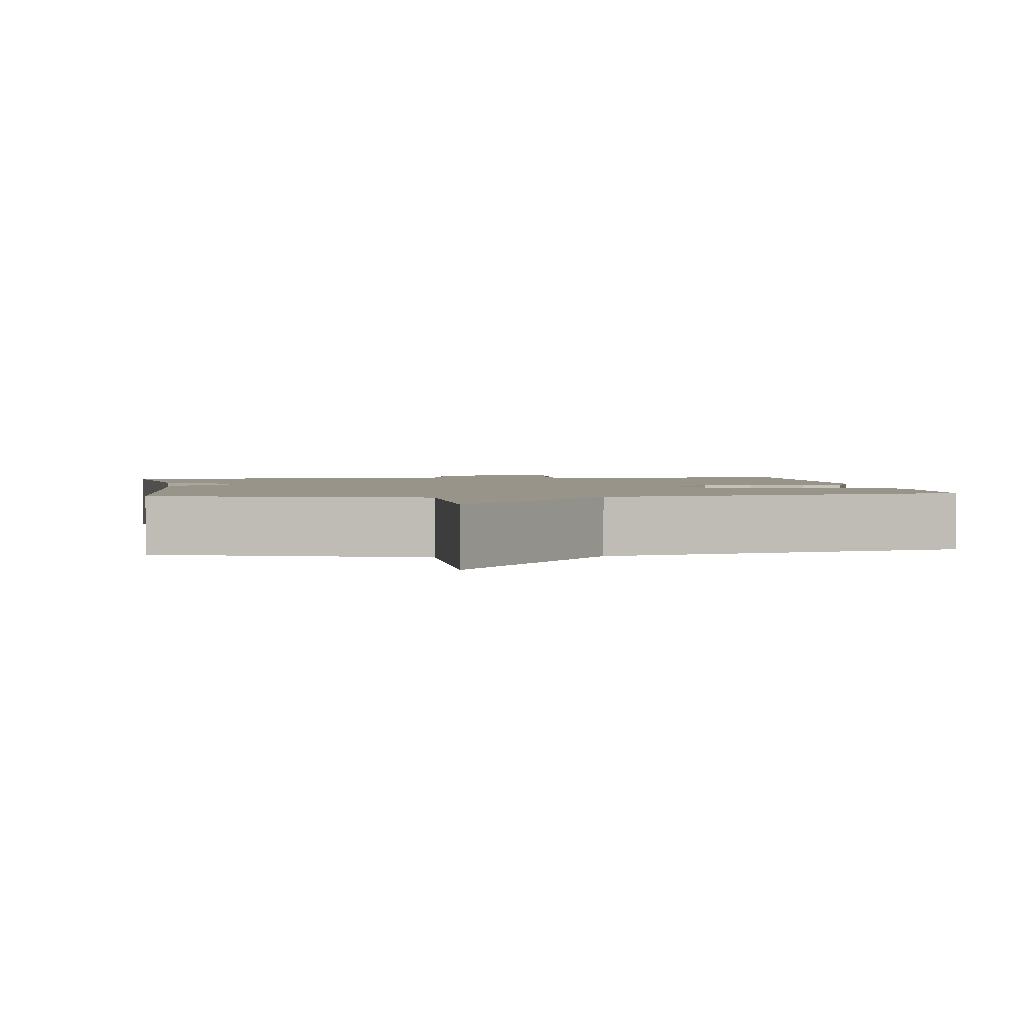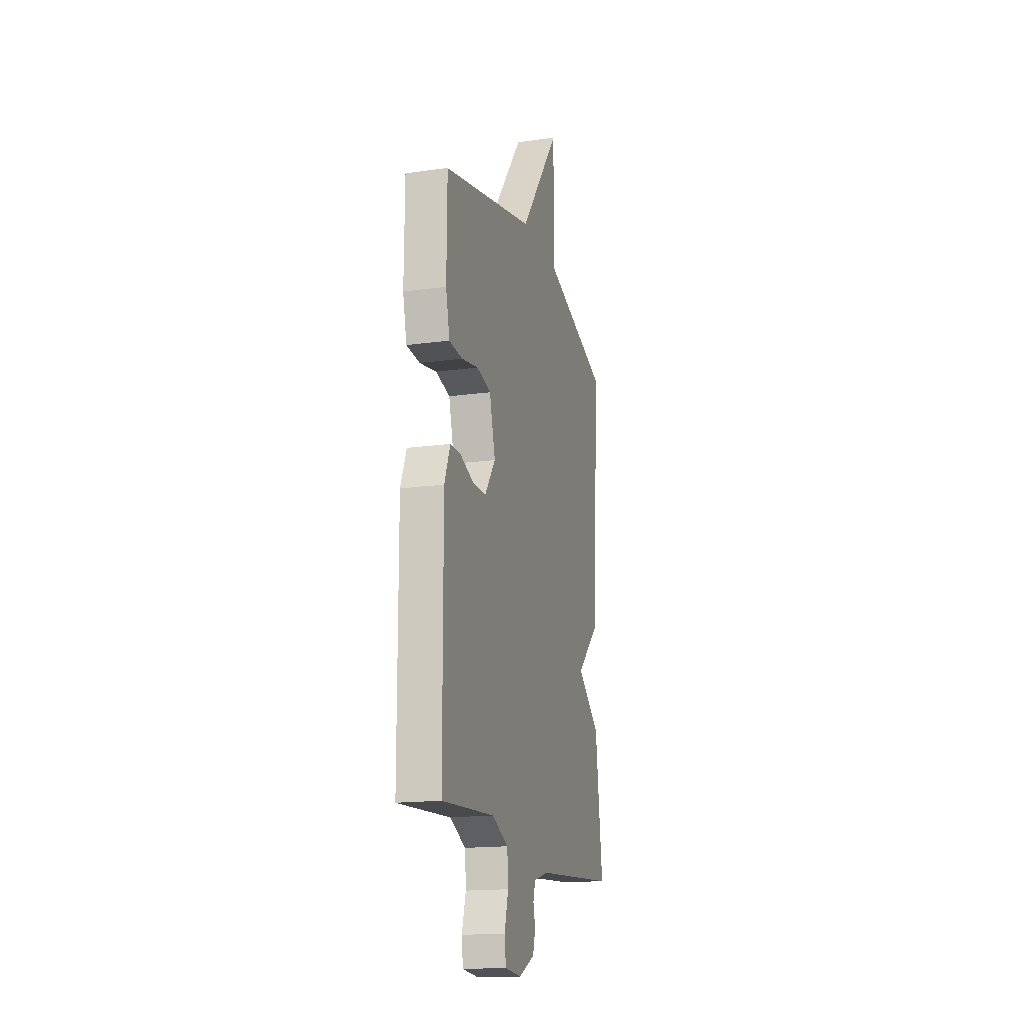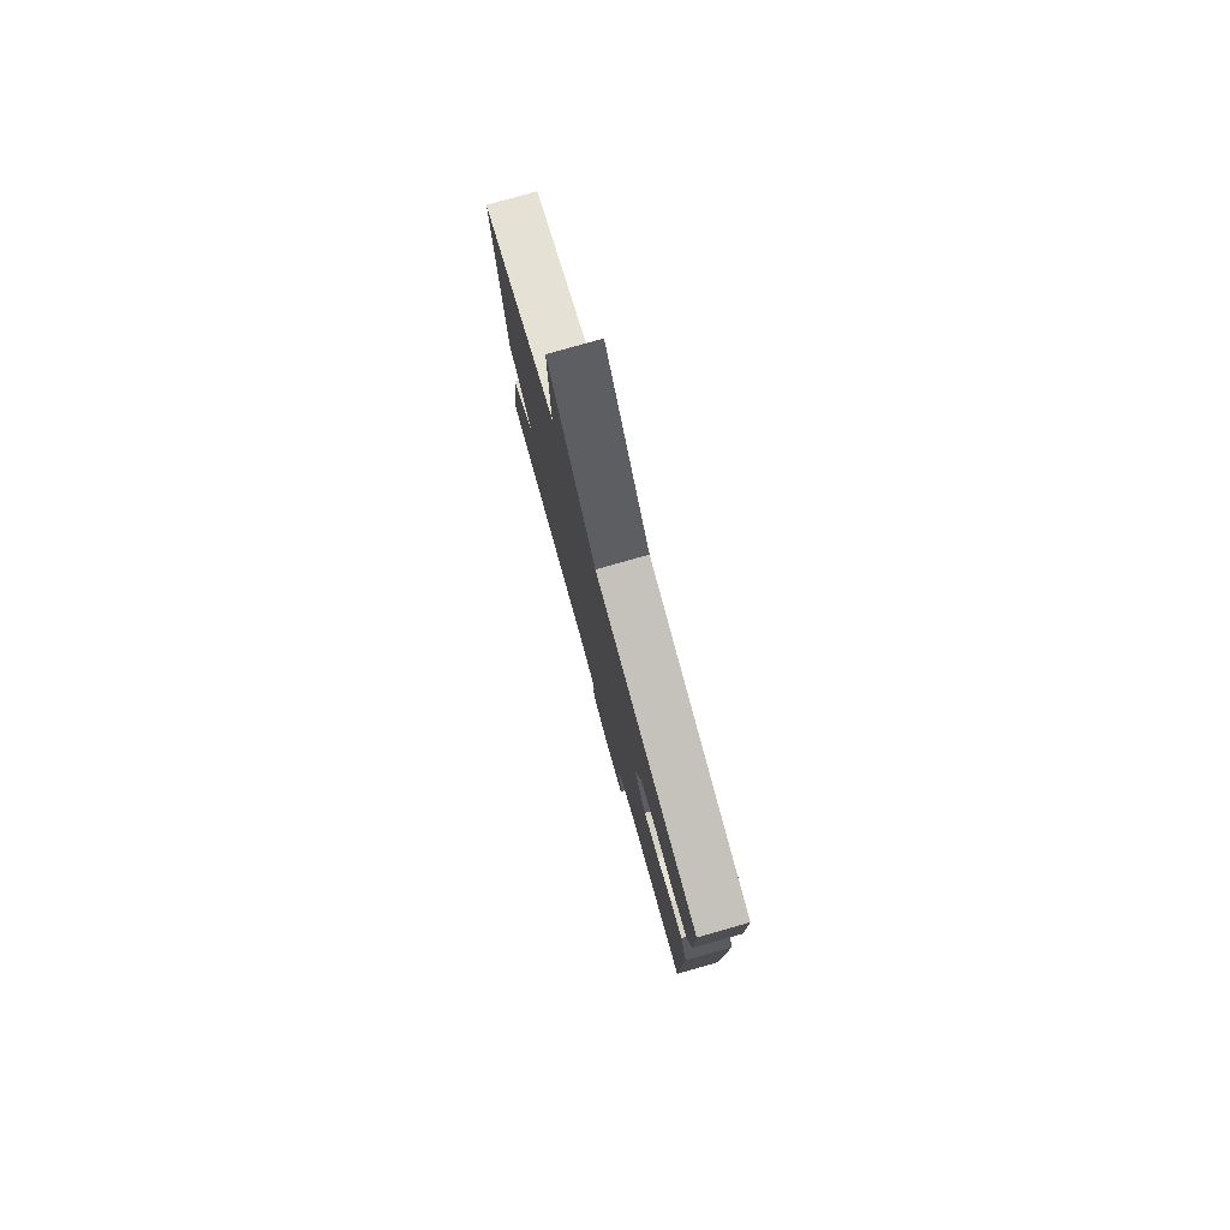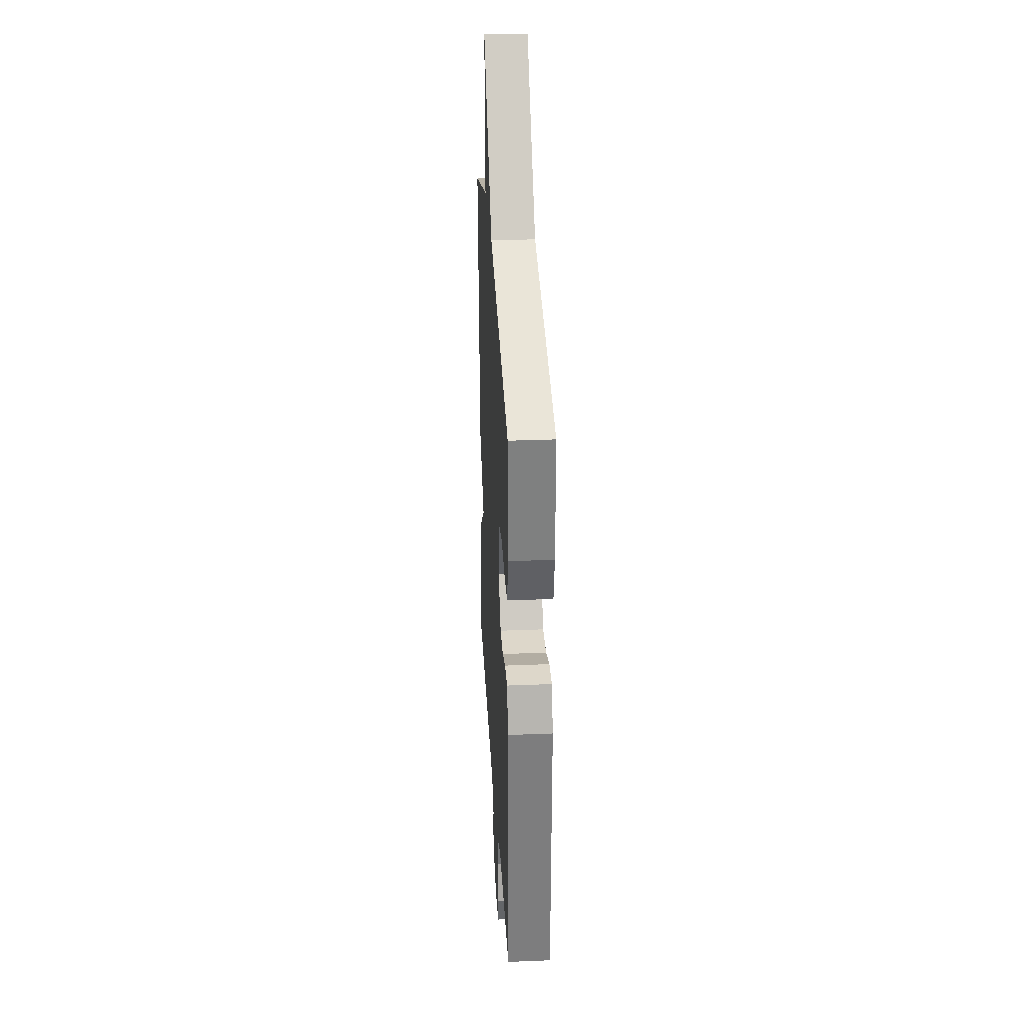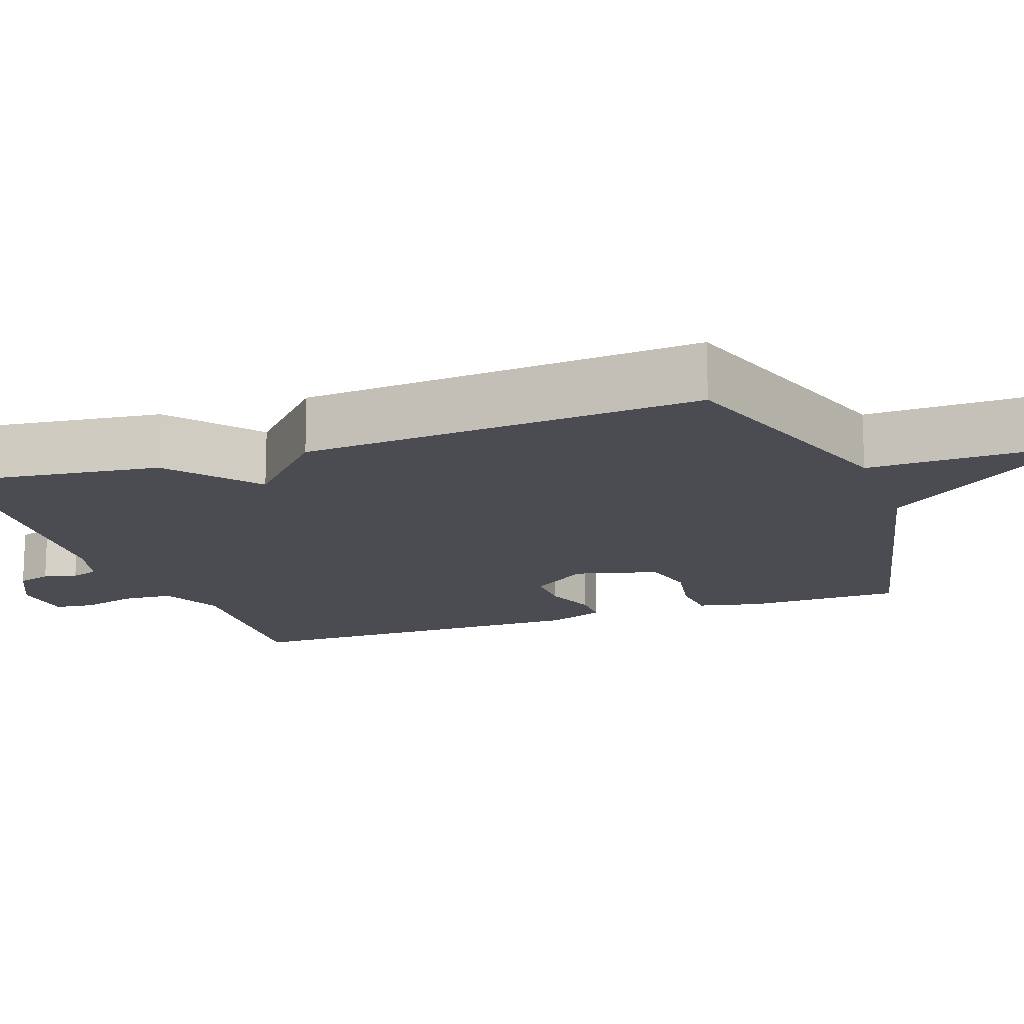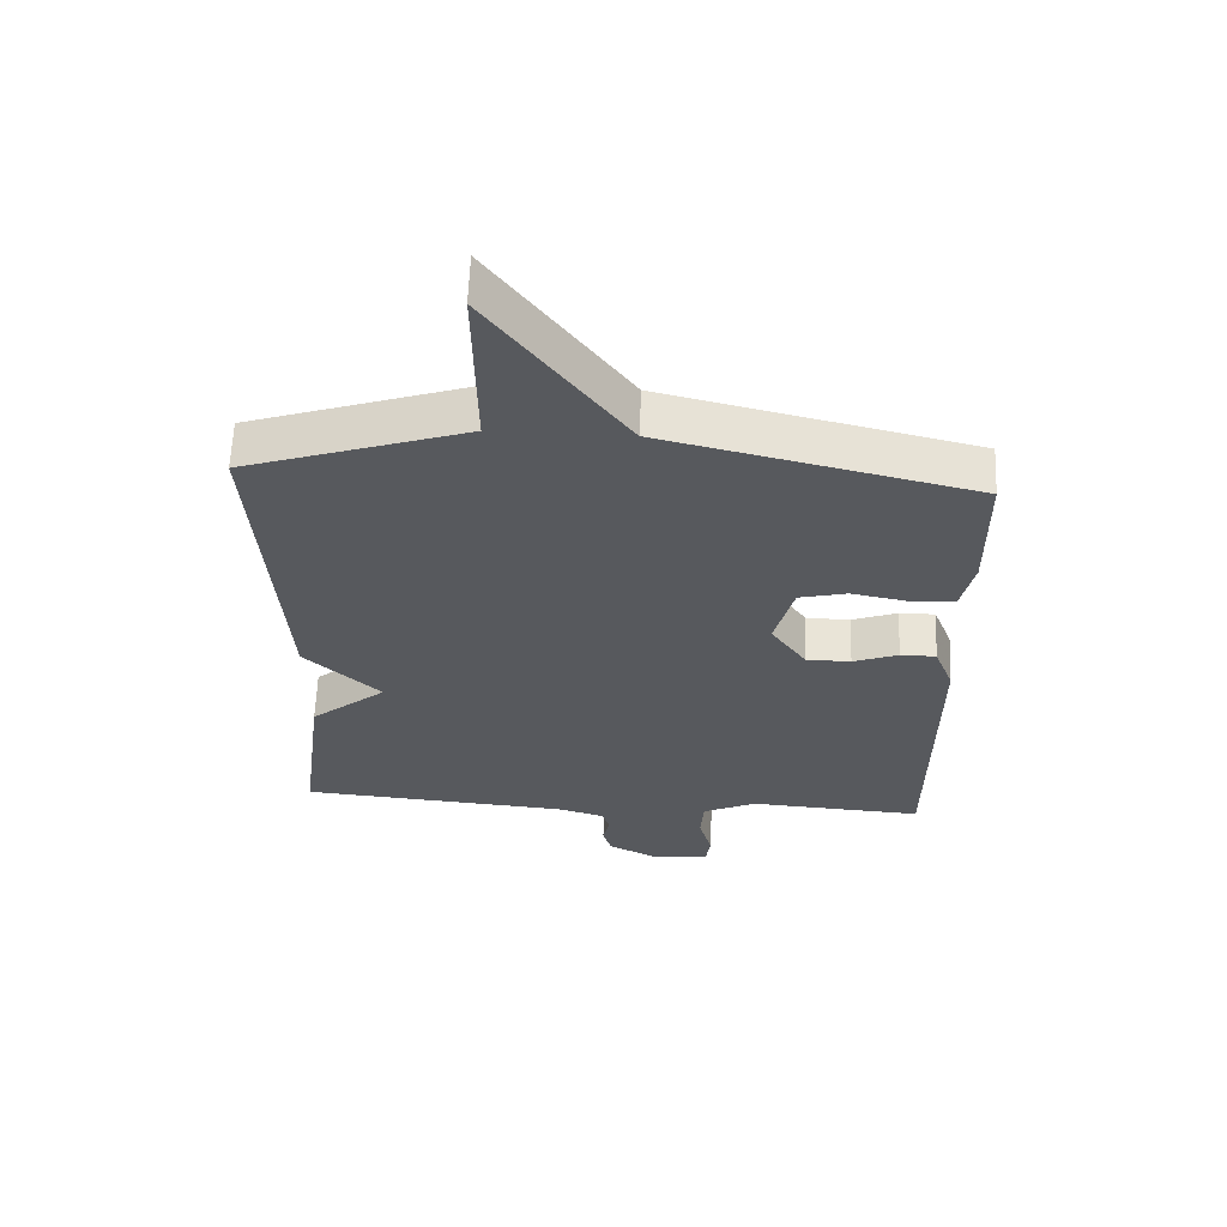
<metadata>
{"format":"obj","ext":"obj","renderer":"f3d","projection":"perspective","resolution":1024,"background":"white","views":[{"elev":1.9,"azim":-8.1,"up":"+Y"},{"elev":-16.8,"azim":105.7,"up":"+Z"},{"elev":79.3,"azim":74.2,"up":"+Z"},{"elev":30.9,"azim":86.7,"up":"+Z"},{"elev":-15.4,"azim":-70.3,"up":"+Y"},{"elev":61.0,"azim":2.3,"up":"+Z"}]}
</metadata>
<code>
v -0.5 0.07 0.5
v -0.165 0.07 0.609
v -0.169 0.07 0.88
v 0.035 0.07 0.609
v 0.5 0.07 0.5
v 0.502 0.07 0.297
v 0.483 0.07 0.215
v 0.416 0.07 0.21
v 0.331 0.07 0.226
v 0.259 0.07 0.209
v 0.23 0.07 0.101
v 0.284 0.07 0.025
v 0.351 0.07 0.025
v 0.419 0.07 0.05
v 0.473 0.07 0.05
v 0.502 0.07 -0.024
v 0.5 0.07 -0.5
v 0.235 0.07 -0.483
v 0.153 0.07 -0.52
v 0.148 0.07 -0.587
v 0.168 0.07 -0.658
v 0.161 0.07 -0.71
v 0.077 0.07 -0.717
v -0.002 0.07 -0.678
v -0.015 0.07 -0.634
v -0.005 0.07 -0.59
v -0.016 0.07 -0.554
v -0.089 0.07 -0.533
v -0.5 0.07 -0.5
v -0.464 0.07 -0.221
v -0.349 0.07 -0.128
v -0.464 0.07 -0.021
v -0.5 0 0.5
v -0.165 0 0.609
v -0.169 0 0.88
v 0.035 0 0.609
v 0.5 0 0.5
v 0.502 0 0.297
v 0.483 0 0.215
v 0.416 0 0.21
v 0.331 0 0.226
v 0.259 0 0.209
v 0.23 0 0.101
v 0.284 0 0.025
v 0.351 0 0.025
v 0.419 0 0.05
v 0.473 0 0.05
v 0.502 0 -0.024
v 0.5 0 -0.5
v 0.235 0 -0.483
v 0.153 0 -0.52
v 0.148 0 -0.587
v 0.168 0 -0.658
v 0.161 0 -0.71
v 0.077 0 -0.717
v -0.002 0 -0.678
v -0.015 0 -0.634
v -0.005 0 -0.59
v -0.016 0 -0.554
v -0.089 0 -0.533
v -0.5 0 -0.5
v -0.464 0 -0.221
v -0.349 0 -0.128
v -0.464 0 -0.021
f 31 32 1 2
f 28 29 30 31
f 27 28 31 2
f 2 3 4
f 27 2 4
f 26 27 4
f 24 25 26
f 23 24 26
f 22 23 26
f 21 22 26
f 20 21 26
f 19 20 26 4
f 18 19 4
f 16 17 18
f 15 16 18
f 14 15 18
f 13 14 18
f 12 13 18
f 11 12 18
f 11 18 4
f 10 11 4
f 4 5 6
f 10 4 6
f 9 10 6
f 6 7 8 9
f 34 33 64 63
f 63 62 61 60
f 34 63 60 59
f 36 35 34
f 36 34 59
f 36 59 58
f 58 57 56
f 58 56 55
f 58 55 54
f 58 54 53
f 58 53 52
f 36 58 52 51
f 36 51 50
f 50 49 48
f 50 48 47
f 50 47 46
f 50 46 45
f 50 45 44
f 50 44 43
f 36 50 43
f 36 43 42
f 38 37 36
f 38 36 42
f 38 42 41
f 41 40 39 38
f 1 33 34 2
f 2 34 35 3
f 3 35 36 4
f 4 36 37 5
f 5 37 38 6
f 6 38 39 7
f 7 39 40 8
f 8 40 41 9
f 9 41 42 10
f 10 42 43 11
f 11 43 44 12
f 12 44 45 13
f 13 45 46 14
f 14 46 47 15
f 15 47 48 16
f 16 48 49 17
f 17 49 50 18
f 18 50 51 19
f 19 51 52 20
f 20 52 53 21
f 21 53 54 22
f 22 54 55 23
f 23 55 56 24
f 24 56 57 25
f 25 57 58 26
f 26 58 59 27
f 27 59 60 28
f 28 60 61 29
f 29 61 62 30
f 30 62 63 31
f 31 63 64 32
f 32 64 33 1

</code>
